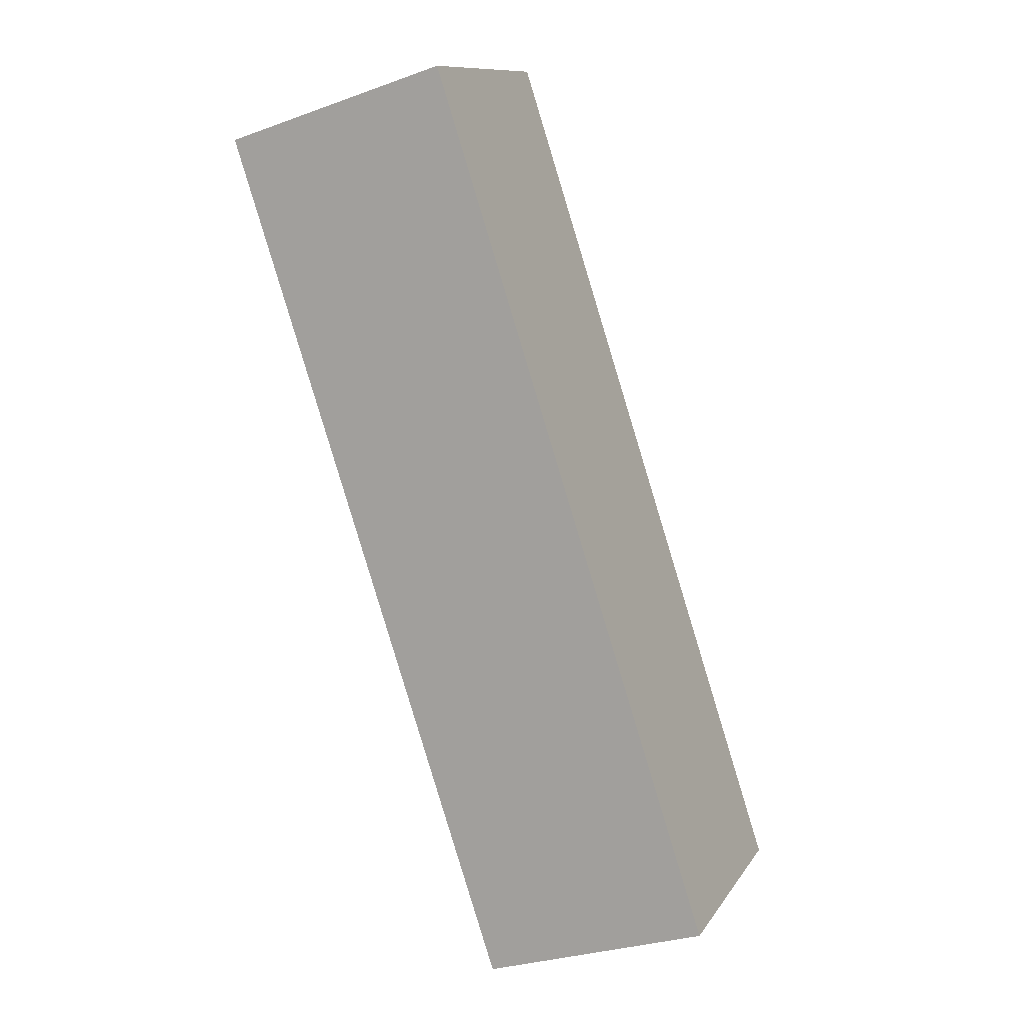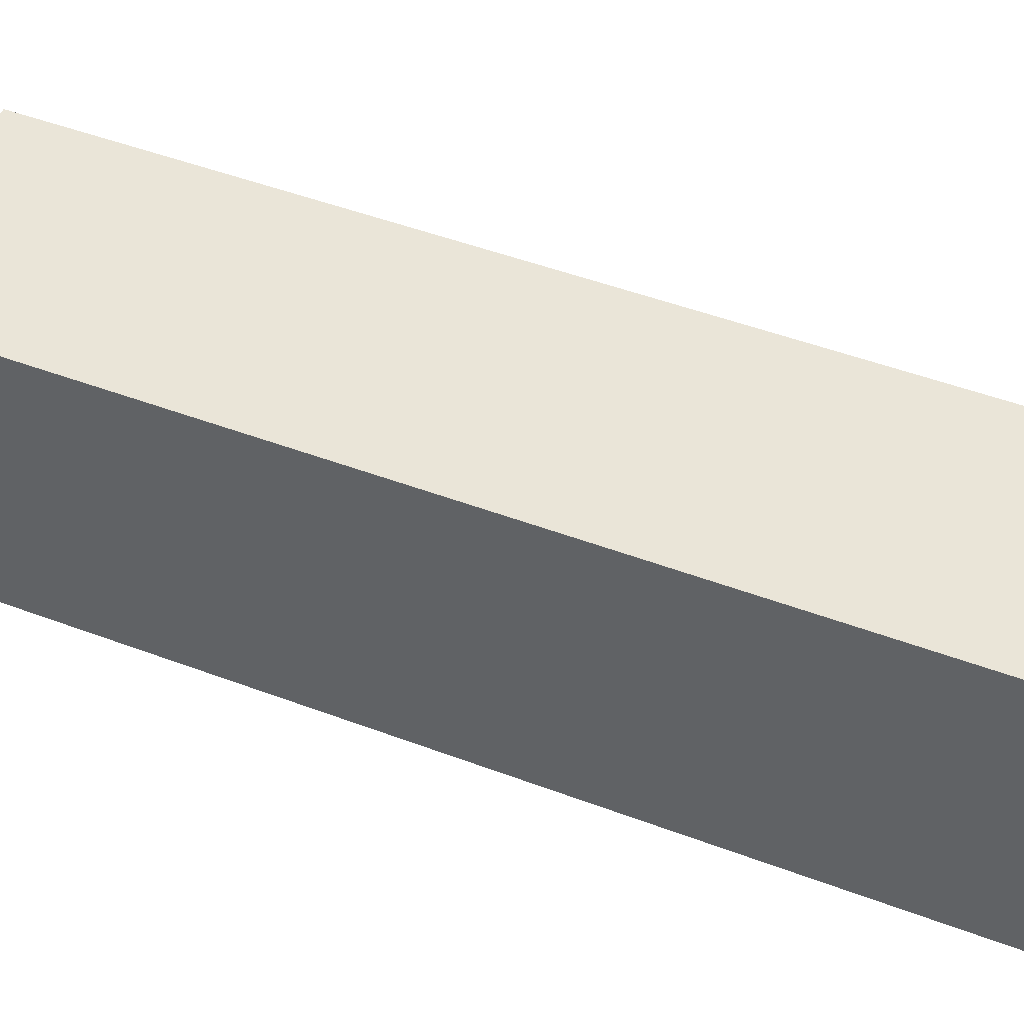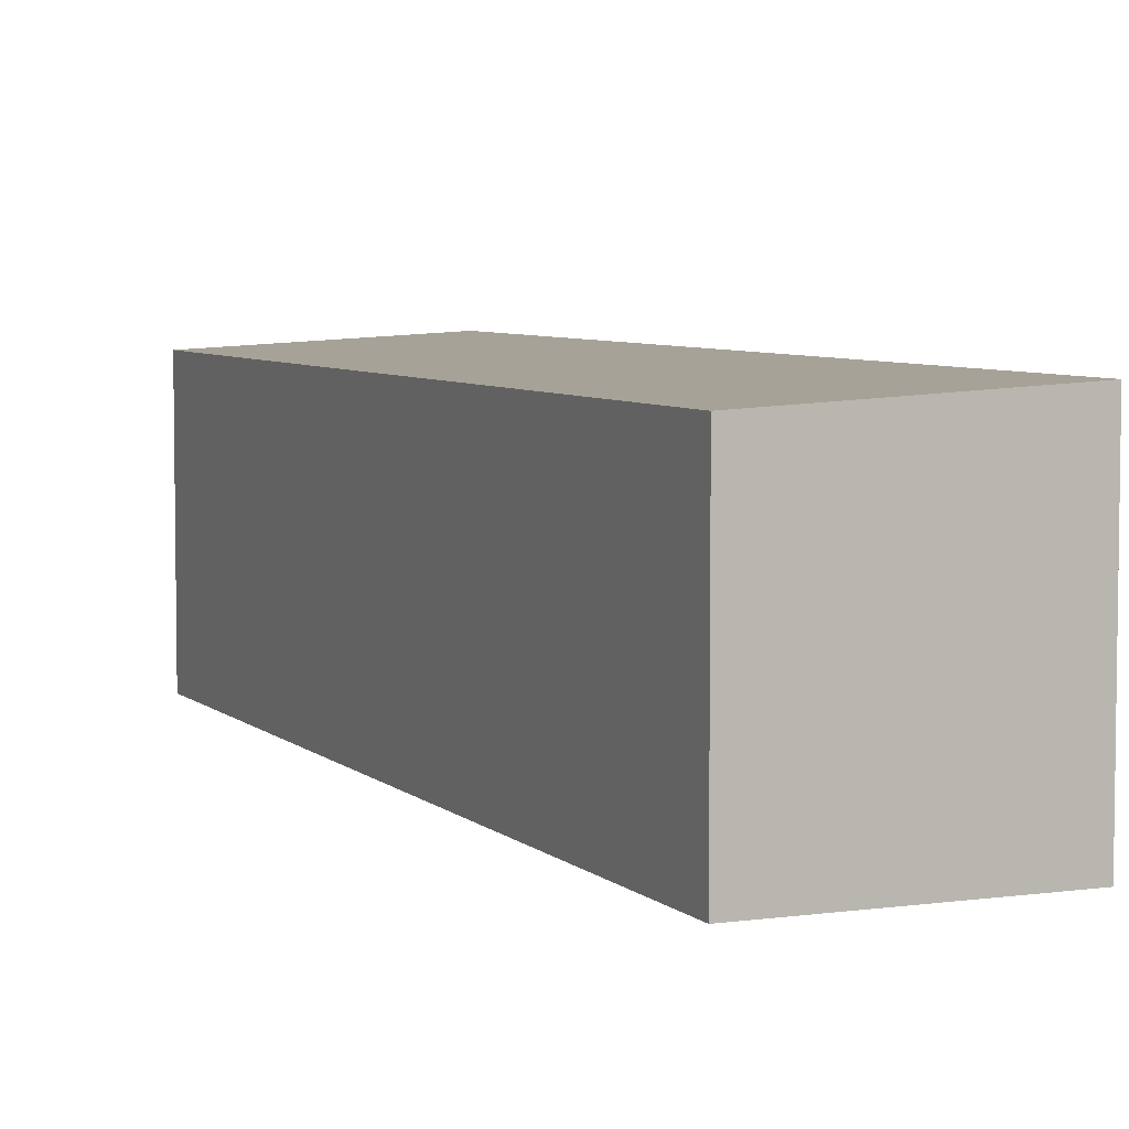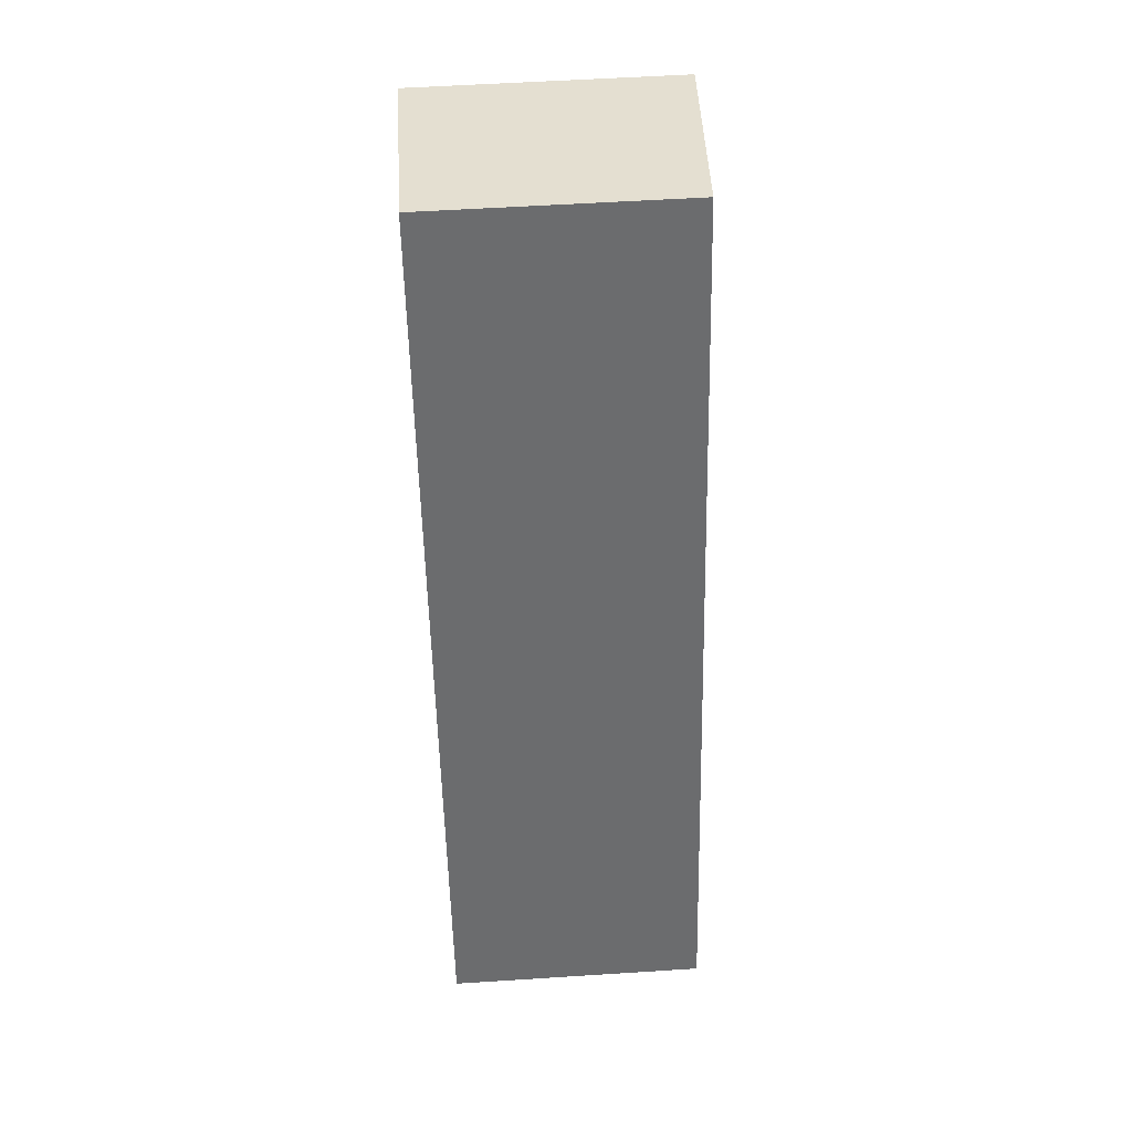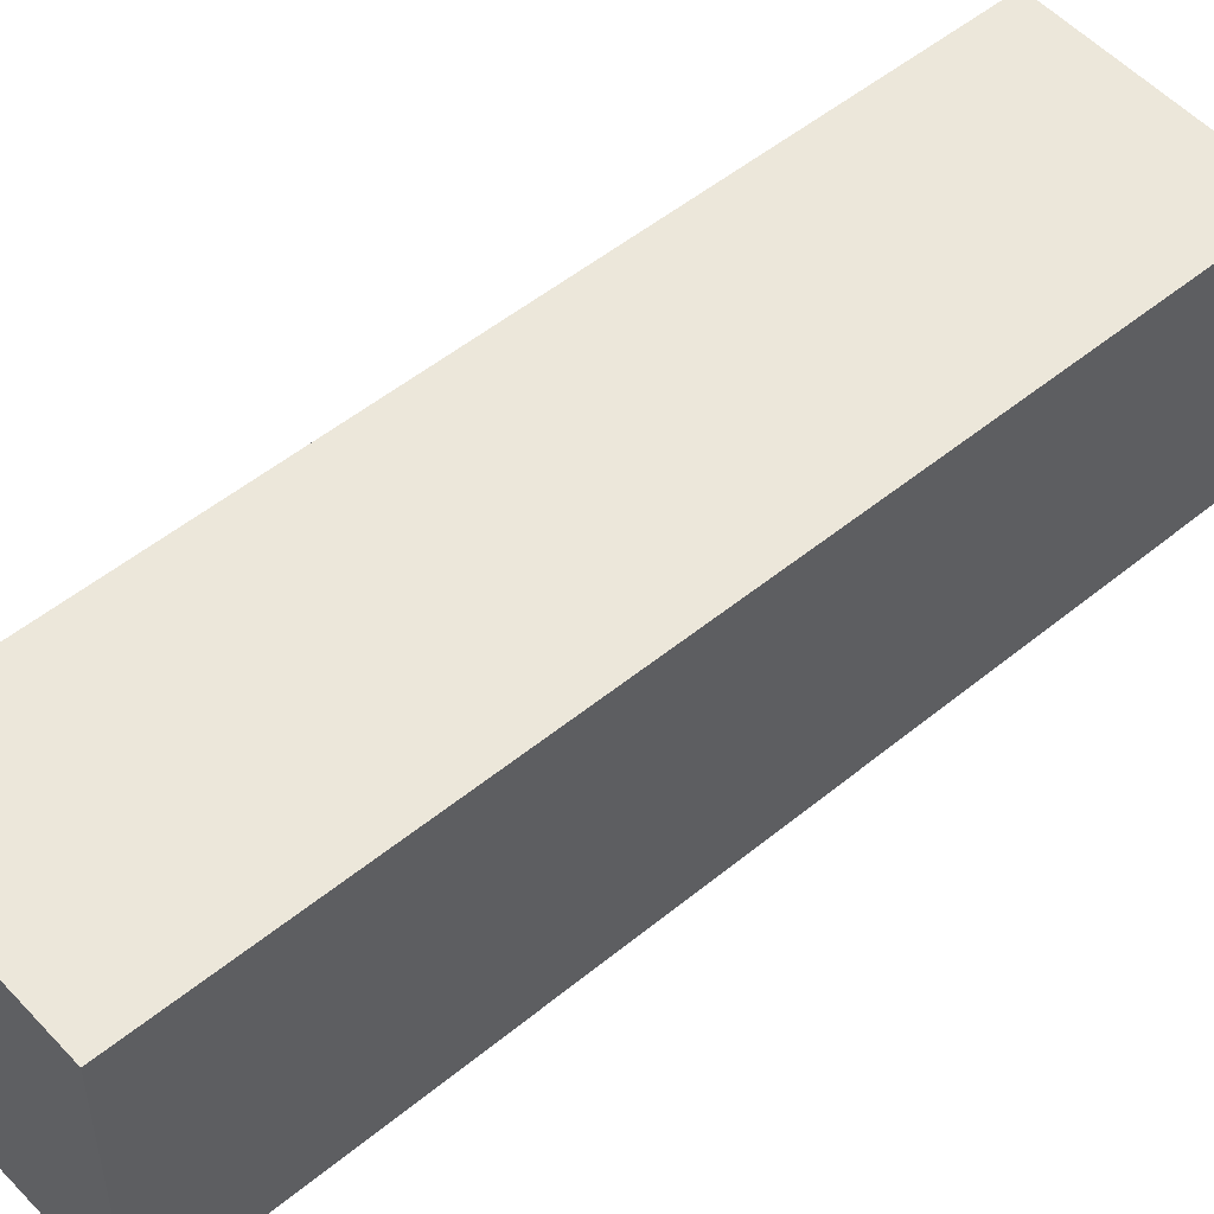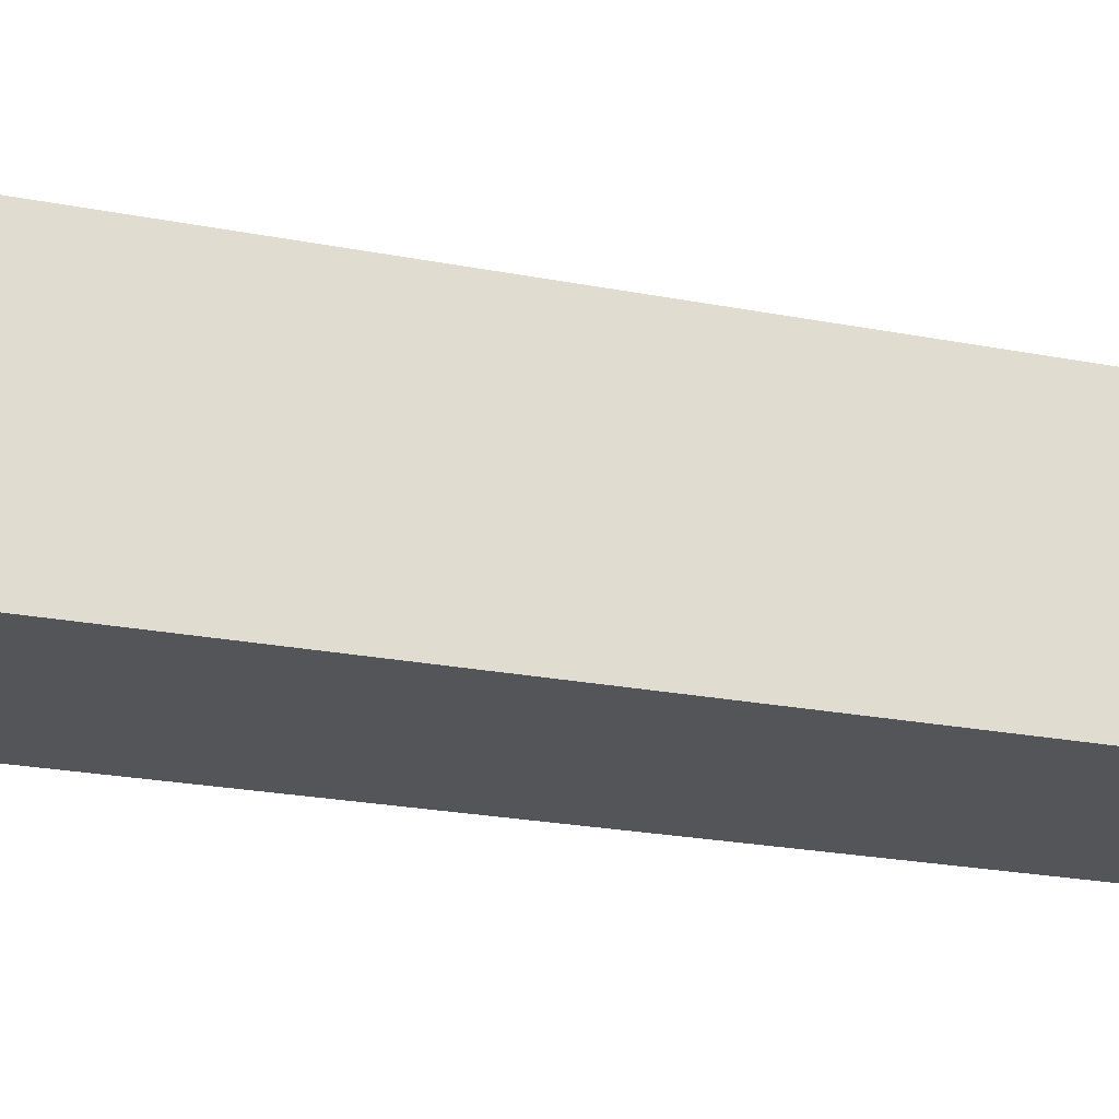
<metadata>
{"format":"obj","ext":"obj","renderer":"f3d","projection":"perspective","resolution":1024,"background":"white","views":[{"elev":11.3,"azim":20.6,"up":"+Z"},{"elev":47.2,"azim":-84.8,"up":"+Y"},{"elev":5.7,"azim":138.6,"up":"+Y"},{"elev":54.8,"azim":86.1,"up":"+Z"},{"elev":51.0,"azim":30.1,"up":"+Y"},{"elev":-24.4,"azim":-125.5,"up":"+Y"}]}
</metadata>
<code>
v  7.128 1.339e-15 -21.87
v  5.699 -1.118e-16 1.826
v  0 0 0
v  12.83 1.227e-15 -20.04
v  5.699 6.461 1.826
v  7.128 6.747 -21.87
v  0.0001441 6.747 -0.0002134
v  12.83 6.461 -20.04
g defaultobject
f 1 2 3
f 2 1 4
f 5 6 7
f 6 5 8
f 6 4 1
f 4 6 8
f 4 5 2
f 5 4 8
f 2 7 3
f 7 2 5
f 7 1 3
f 1 7 6

</code>
